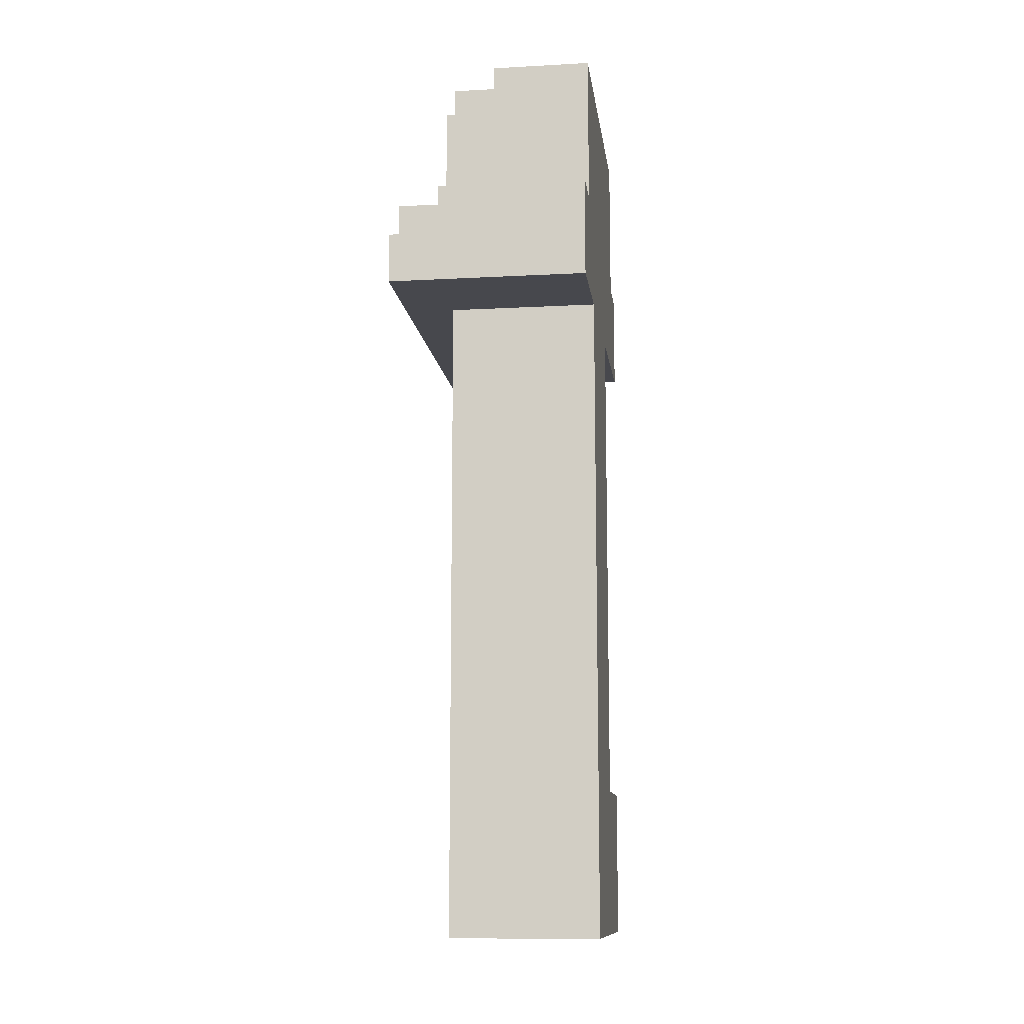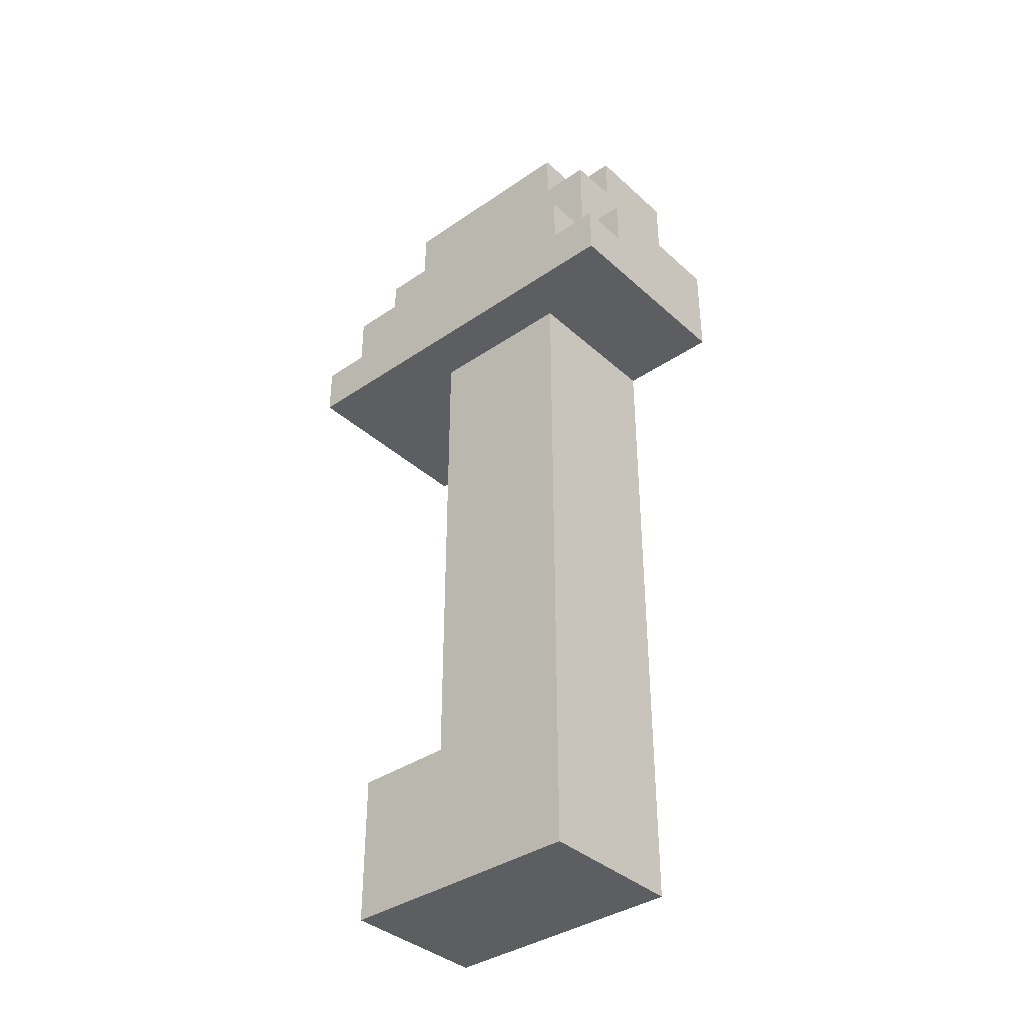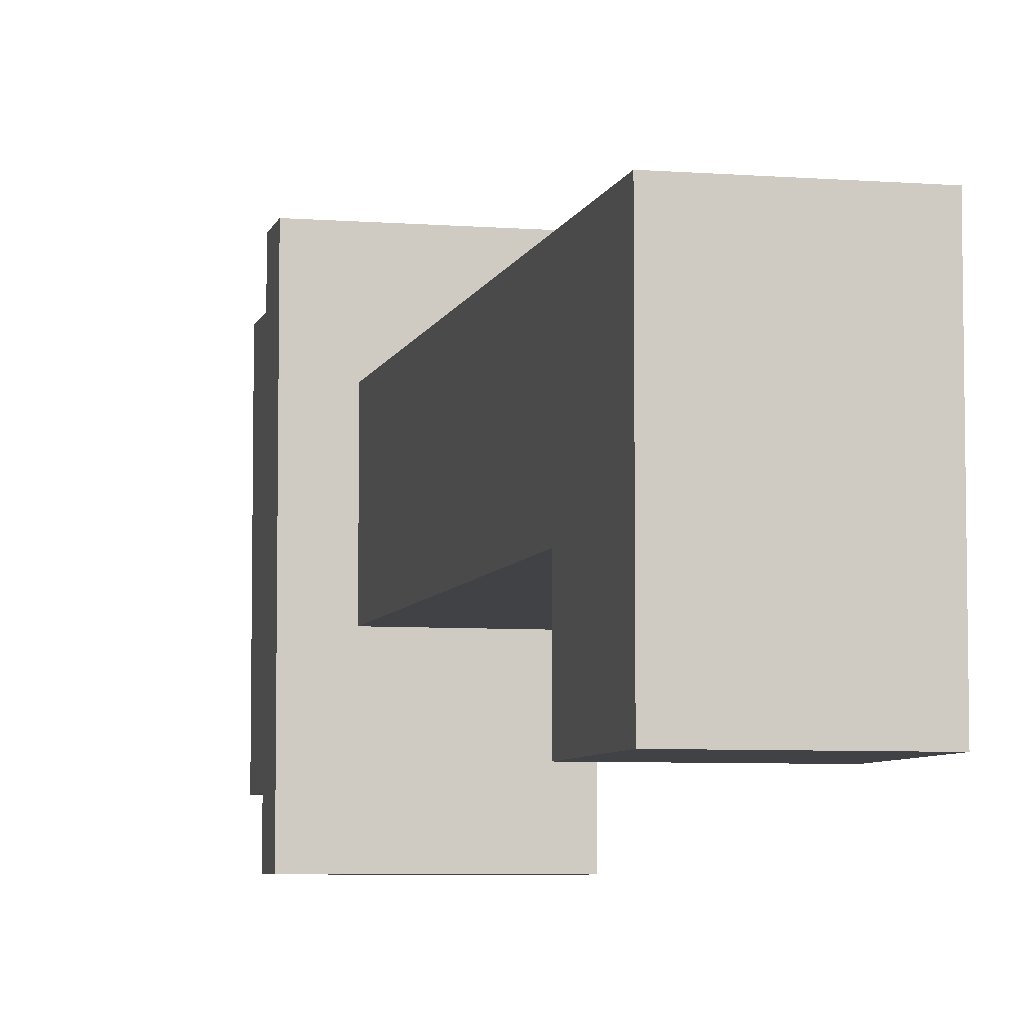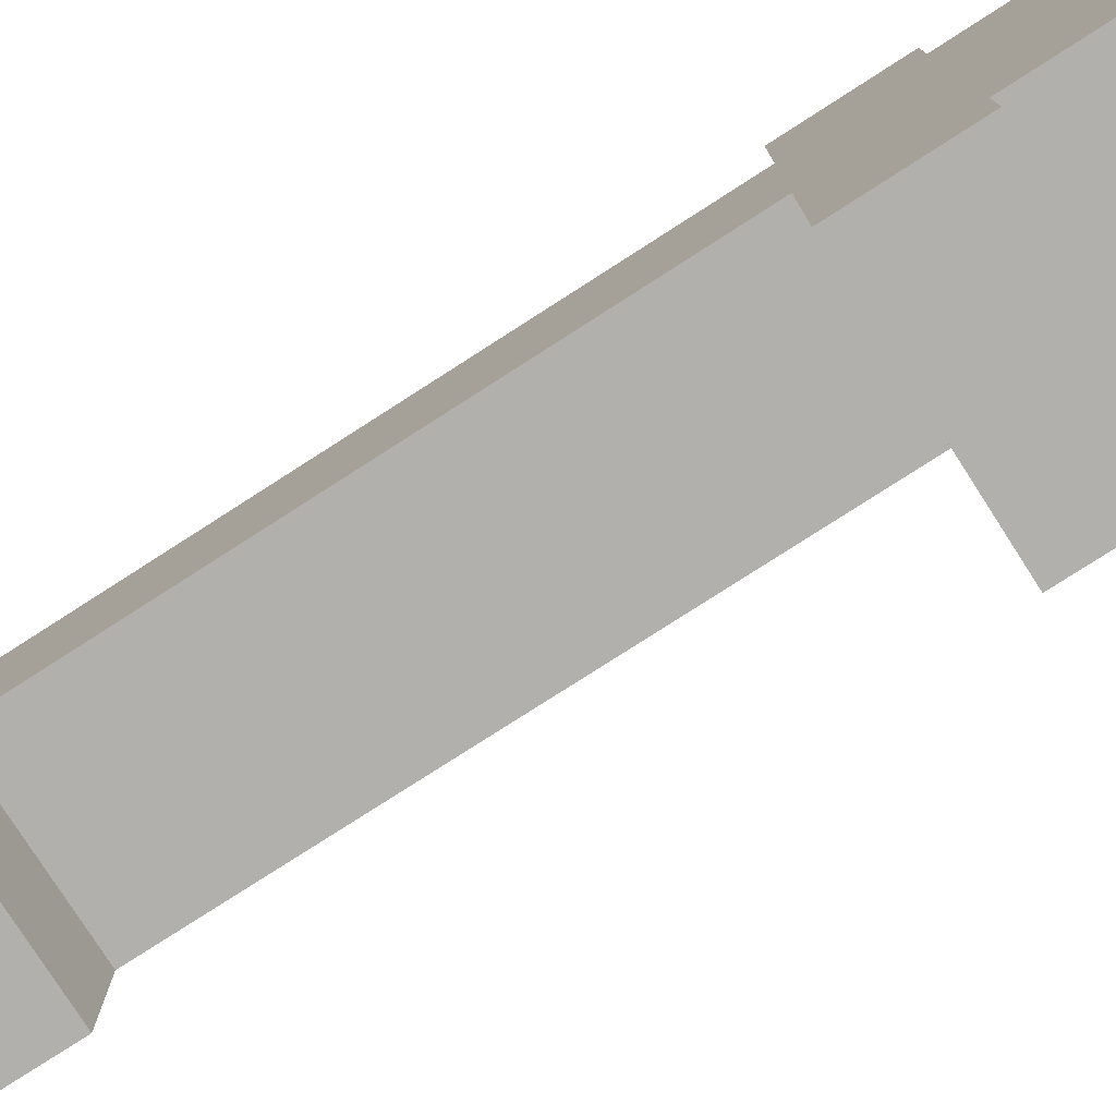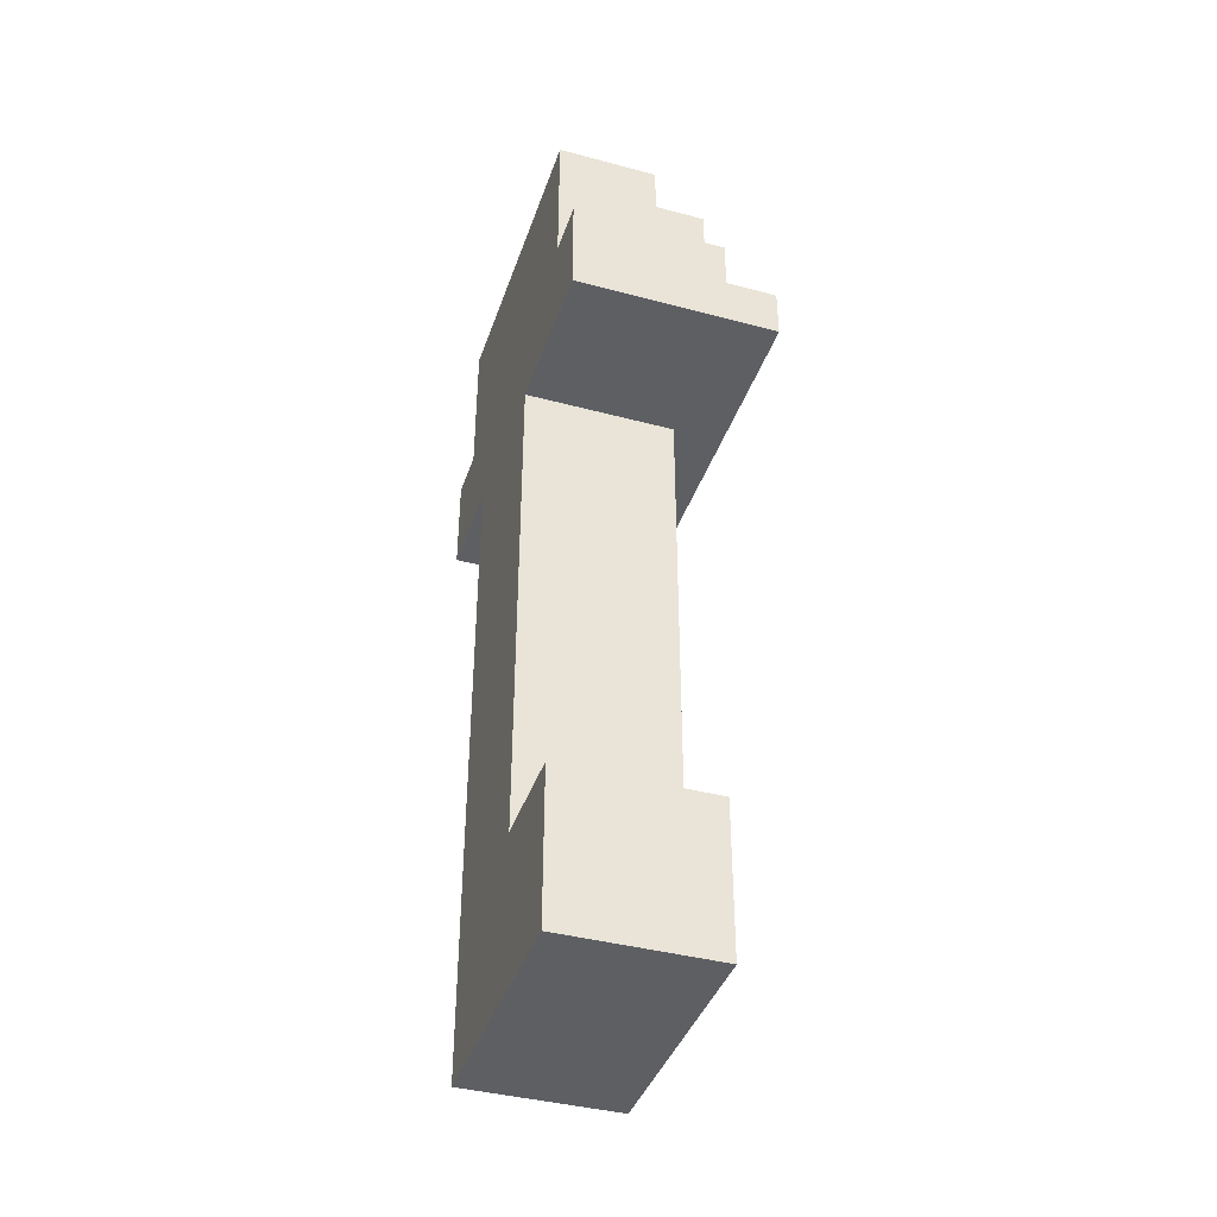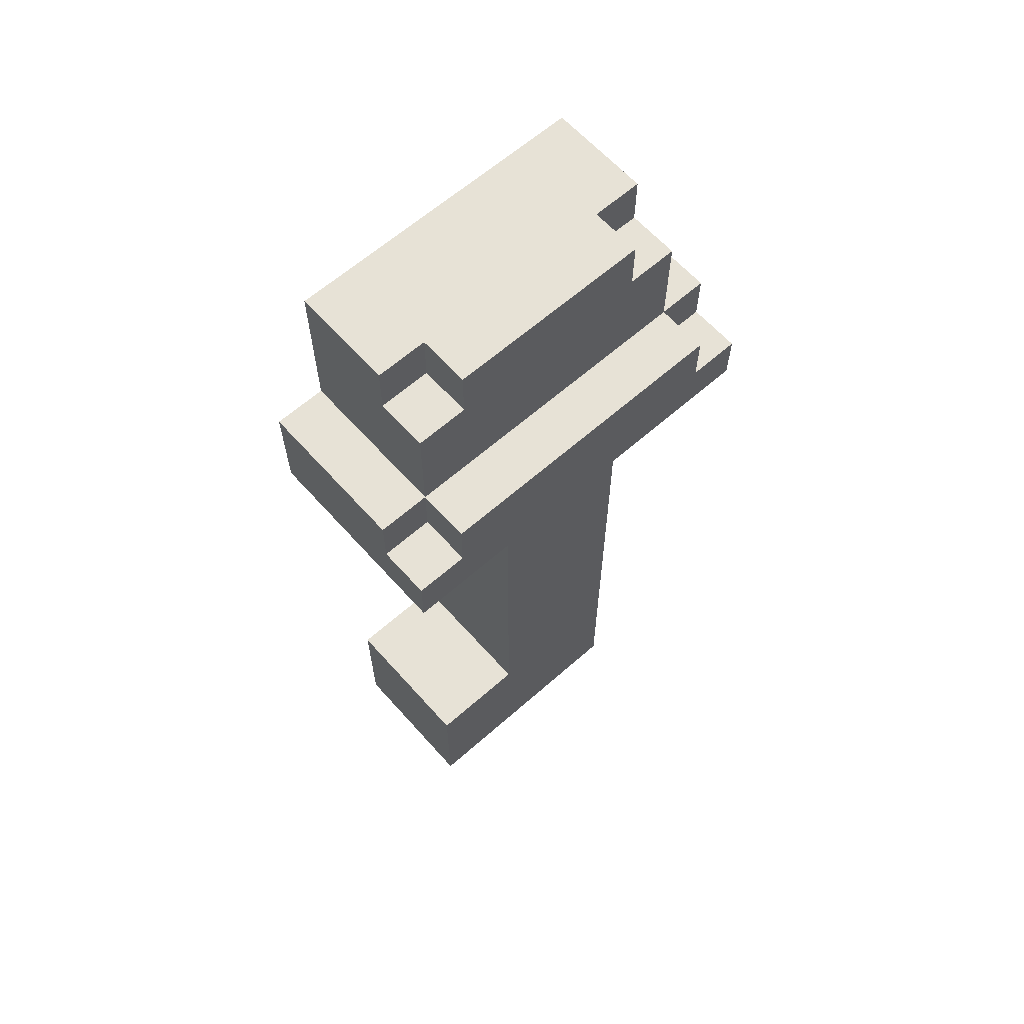
<metadata>
{"format":"obj","ext":"obj","renderer":"f3d","projection":"perspective","resolution":1024,"background":"white","views":[{"elev":-11.7,"azim":7.4,"up":"+Y"},{"elev":-37.6,"azim":-48.8,"up":"+Y"},{"elev":-6.2,"azim":-13.0,"up":"+Z"},{"elev":-78.6,"azim":122.7,"up":"+Z"},{"elev":-40.2,"azim":161.8,"up":"+Y"},{"elev":63.1,"azim":-131.7,"up":"+Y"}]}
</metadata>
<code>
o
v -1 1.3 1.8
v -1 1.3 1
v -1 1.4 1.8
v -1 1.4 1.7
v -1 1.4 1.1
v -1 1.4 1
v -1 1.5 1.7
v -1 1.5 1.1
v -0.9 0 1.6
v -0.9 0 1.1
v -0.9 0.3 1.3
v -0.9 0.3 1.1
v -0.9 1.3 1.6
v -0.9 1.3 1.3
v -0.9 1.4 1.8
v -0.9 1.4 1.7
v -0.9 1.4 1.1
v -0.9 1.4 1
v -0.9 1.5 1.8
v -0.9 1.5 1.7
v -0.9 1.5 1.1
v -0.9 1.5 1
v -0.9 1.7 1.7
v -0.9 1.7 1.6
v -0.9 1.7 1.2
v -0.9 1.7 1.1
v -0.9 1.8 1.6
v -0.9 1.8 1.2
v -0.8 1.7 1.7
v -0.8 1.7 1.6
v -0.8 1.7 1.2
v -0.8 1.7 1.1
v -0.8 1.8 1.7
v -0.8 1.8 1.6
v -0.8 1.8 1.2
v -0.8 1.8 1.1
v -0.6 0 1.6
v -0.6 0 1.1
v -0.6 0.3 1.3
v -0.6 0.3 1.1
v -0.6 1.3 1.8
v -0.6 1.3 1.6
v -0.6 1.3 1.3
v -0.6 1.3 1
v -0.6 1.4 1.8
v -0.6 1.4 1
v -0.6 1.5 1.8
v -0.6 1.5 1.7
v -0.6 1.5 1.1
v -0.6 1.5 1
v -0.6 1.8 1.7
v -0.6 1.8 1.1
v -1 1.3 1.8
v -1 1.4 1.8
v -0.9 1.4 1.8
v -0.9 1.5 1.8
v -0.6 1.3 1.8
v -0.6 1.4 1.8
v -0.6 1.5 1.8
v -1 1.4 1.7
v -1 1.5 1.7
v -0.9 1.4 1.7
v -0.9 1.5 1.7
v -0.9 1.7 1.7
v -0.8 1.7 1.7
v -0.8 1.8 1.7
v -0.6 1.5 1.7
v -0.6 1.8 1.7
v -0.9 0 1.6
v -0.9 1.3 1.6
v -0.9 1.7 1.6
v -0.9 1.8 1.6
v -0.8 1.7 1.6
v -0.8 1.8 1.6
v -0.6 0 1.6
v -0.6 1.3 1.6
v -0.9 0.3 1.3
v -0.9 1.3 1.3
v -0.6 0.3 1.3
v -0.6 1.3 1.3
v -0.9 1.7 1.2
v -0.9 1.8 1.2
v -0.8 1.7 1.2
v -0.8 1.8 1.2
v -1 1.4 1.1
v -1 1.5 1.1
v -0.9 0 1.1
v -0.9 0.3 1.1
v -0.9 1.4 1.1
v -0.9 1.5 1.1
v -0.9 1.7 1.1
v -0.8 1.7 1.1
v -0.8 1.8 1.1
v -0.6 0 1.1
v -0.6 0.3 1.1
v -0.6 1.5 1.1
v -0.6 1.8 1.1
v -1 1.3 1
v -1 1.4 1
v -0.9 1.4 1
v -0.9 1.5 1
v -0.6 1.3 1
v -0.6 1.4 1
v -0.6 1.5 1
v -0.9 0 1.6
v -0.6 0 1.6
v -0.9 0 1.1
v -0.6 0 1.1
v -1 1.3 1.8
v -0.6 1.3 1.8
v -0.9 1.3 1.6
v -0.6 1.3 1.6
v -0.9 1.3 1.3
v -0.6 1.3 1.3
v -1 1.3 1
v -0.6 1.3 1
v -0.9 0.3 1.3
v -0.6 0.3 1.3
v -0.9 0.3 1.1
v -0.6 0.3 1.1
v -1 1.4 1.8
v -0.9 1.4 1.8
v -1 1.4 1.7
v -0.9 1.4 1.7
v -1 1.4 1.1
v -0.9 1.4 1.1
v -1 1.4 1
v -0.9 1.4 1
v -0.9 1.5 1.8
v -0.6 1.5 1.8
v -1 1.5 1.7
v -0.9 1.5 1.7
v -0.6 1.5 1.7
v -1 1.5 1.1
v -0.9 1.5 1.1
v -0.6 1.5 1.1
v -0.9 1.5 1
v -0.6 1.5 1
v -0.9 1.7 1.7
v -0.8 1.7 1.7
v -0.9 1.7 1.6
v -0.8 1.7 1.6
v -0.9 1.7 1.2
v -0.8 1.7 1.2
v -0.9 1.7 1.1
v -0.8 1.7 1.1
v -0.8 1.8 1.7
v -0.6 1.8 1.7
v -0.9 1.8 1.6
v -0.8 1.8 1.6
v -0.9 1.8 1.2
v -0.8 1.8 1.2
v -0.8 1.8 1.1
v -0.6 1.8 1.1
f 3 2 1
f 4 2 3
f 5 2 4
f 6 2 5
f 7 5 4
f 8 5 7
f 11 10 9
f 12 10 11
f 13 11 9
f 14 11 13
f 19 16 15
f 20 16 19
f 21 18 17
f 22 18 21
f 23 21 20
f 24 21 23
f 25 21 24
f 26 21 25
f 27 25 24
f 28 25 27
f 33 30 29
f 34 30 33
f 35 32 31
f 36 32 35
f 37 38 39
f 39 38 40
f 37 39 42
f 42 39 43
f 42 43 45
f 43 44 45
f 41 42 45
f 45 44 46
f 45 46 47
f 47 46 48
f 48 46 49
f 49 46 50
f 48 49 51
f 51 49 52
f 55 54 53
f 57 55 53
f 58 56 55
f 58 55 57
f 59 56 58
f 62 61 60
f 63 61 62
f 65 64 63
f 67 65 63
f 67 66 65
f 68 66 67
f 73 72 71
f 74 72 73
f 75 70 69
f 76 70 75
f 77 78 79
f 79 78 80
f 81 82 83
f 83 82 84
f 85 86 89
f 89 86 90
f 90 91 92
f 87 88 94
f 94 88 95
f 92 93 96
f 90 92 96
f 96 93 97
f 98 99 100
f 98 100 102
f 100 101 103
f 102 100 103
f 103 101 104
f 107 106 105
f 108 106 107
f 111 110 109
f 112 110 111
f 113 111 109
f 115 113 109
f 115 114 113
f 116 114 115
f 117 118 119
f 119 118 120
f 121 122 123
f 123 122 124
f 125 126 127
f 127 126 128
f 129 130 132
f 132 130 133
f 131 132 134
f 134 132 135
f 135 136 137
f 137 136 138
f 139 140 141
f 141 140 142
f 143 144 145
f 145 144 146
f 147 148 150
f 149 150 151
f 150 148 152
f 151 150 152
f 152 148 153
f 153 148 154

</code>
